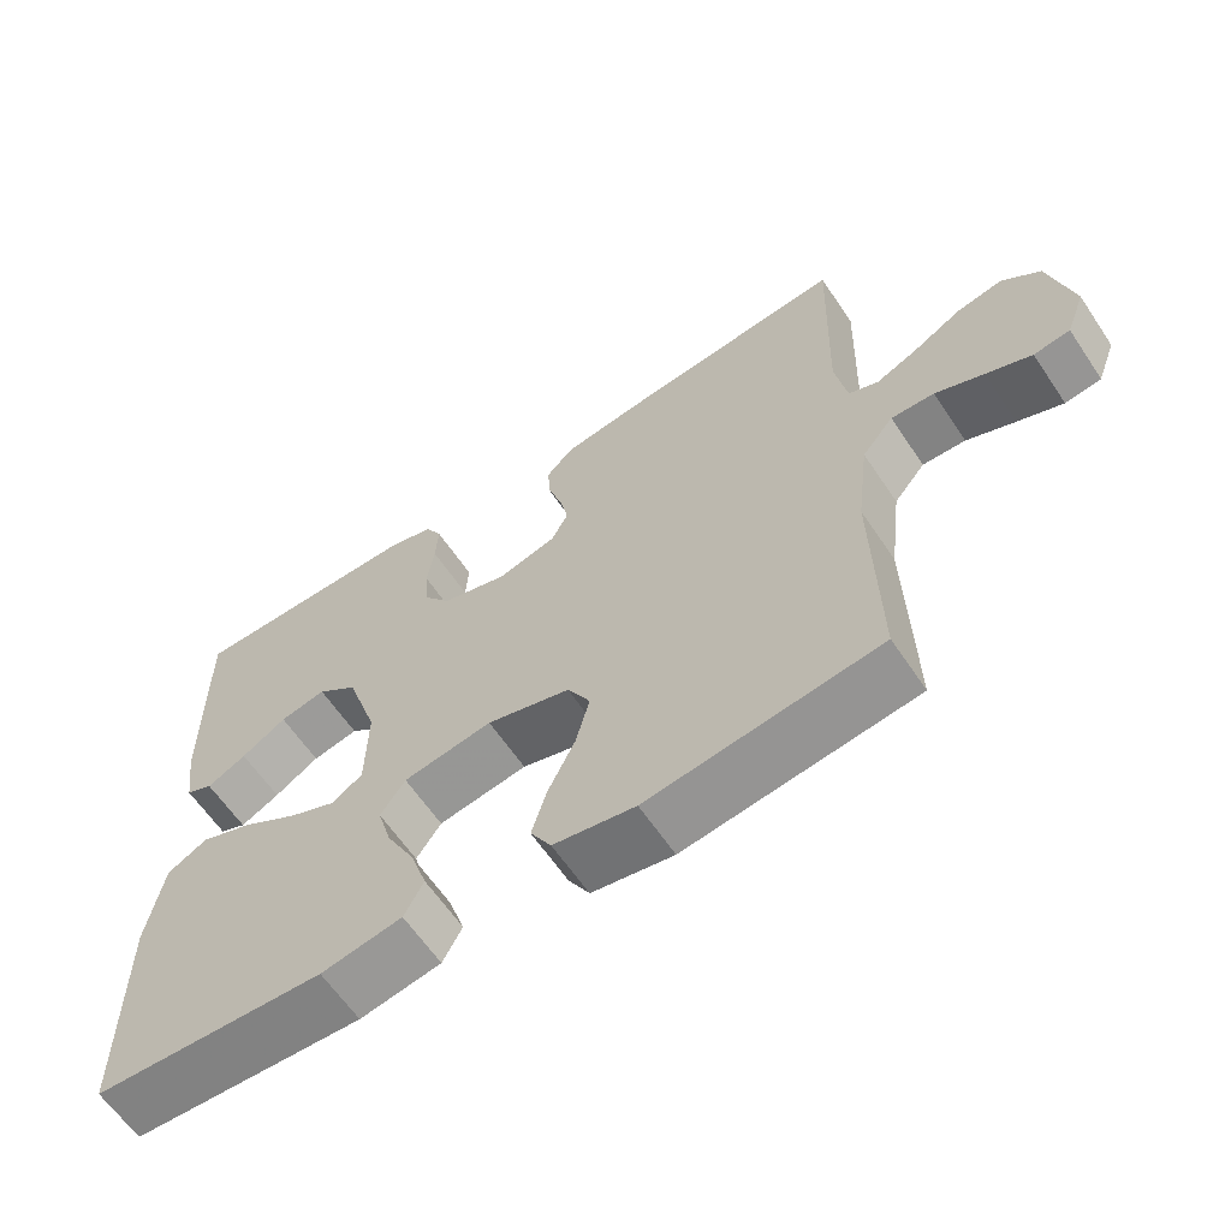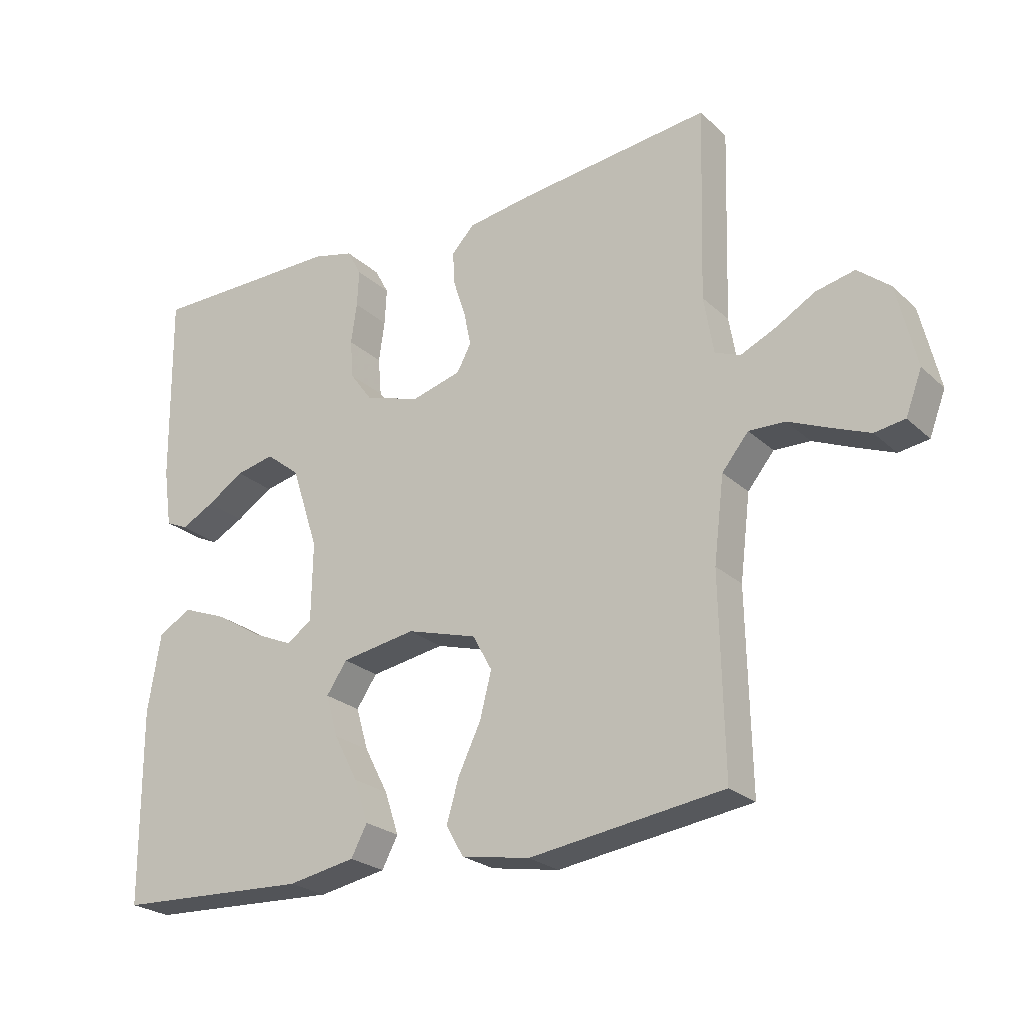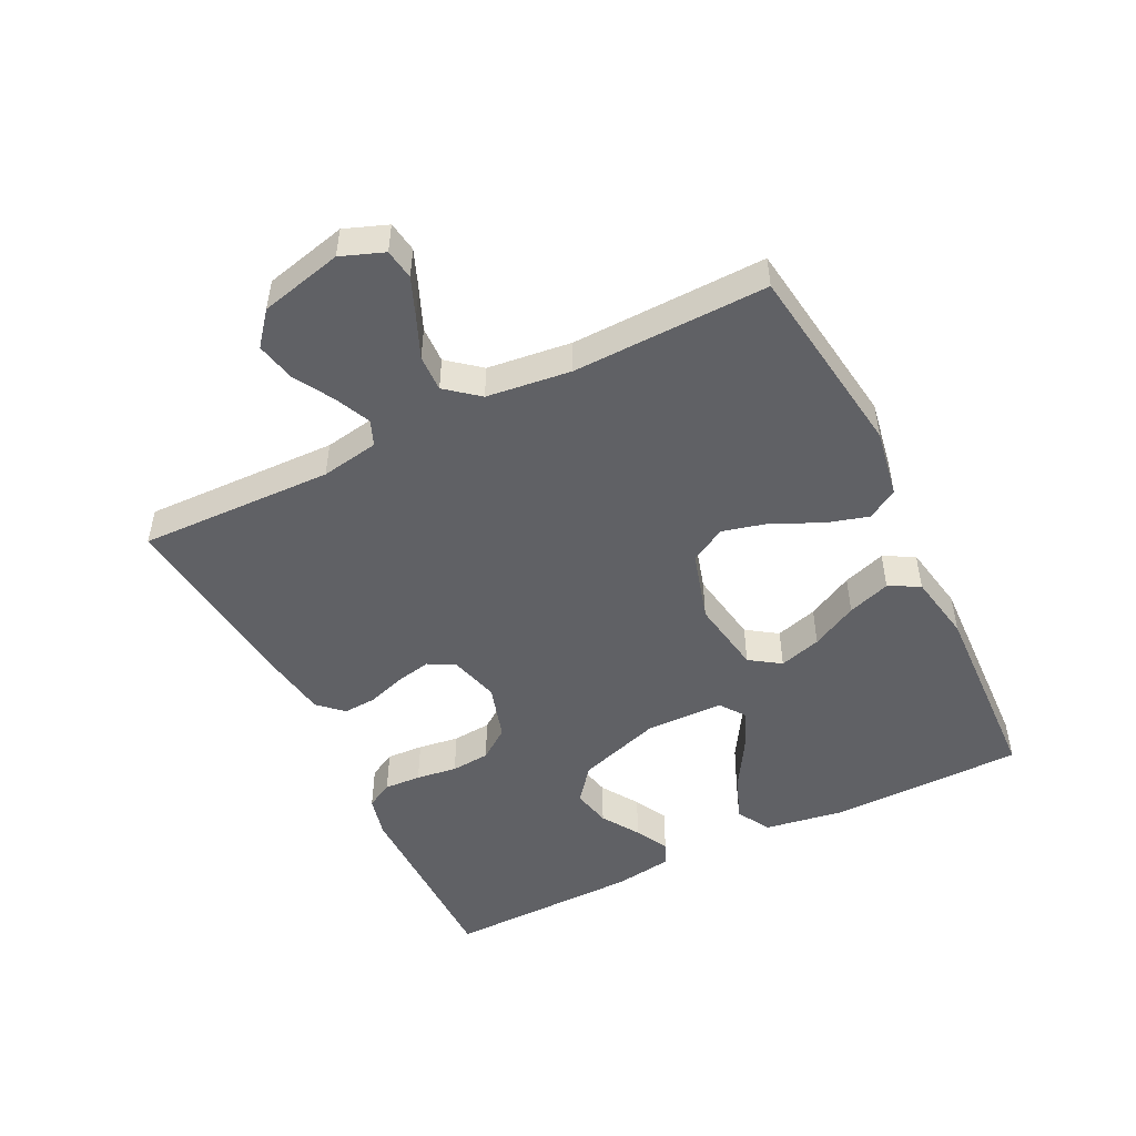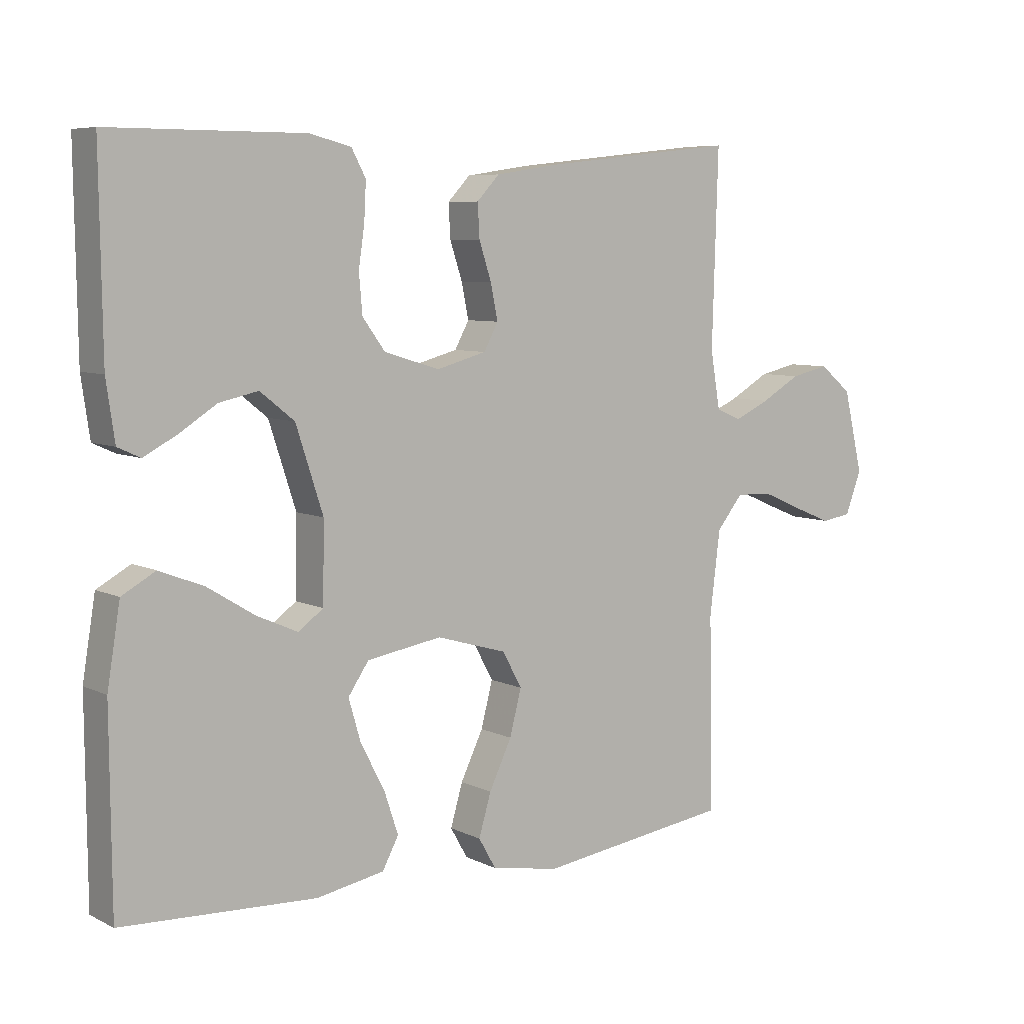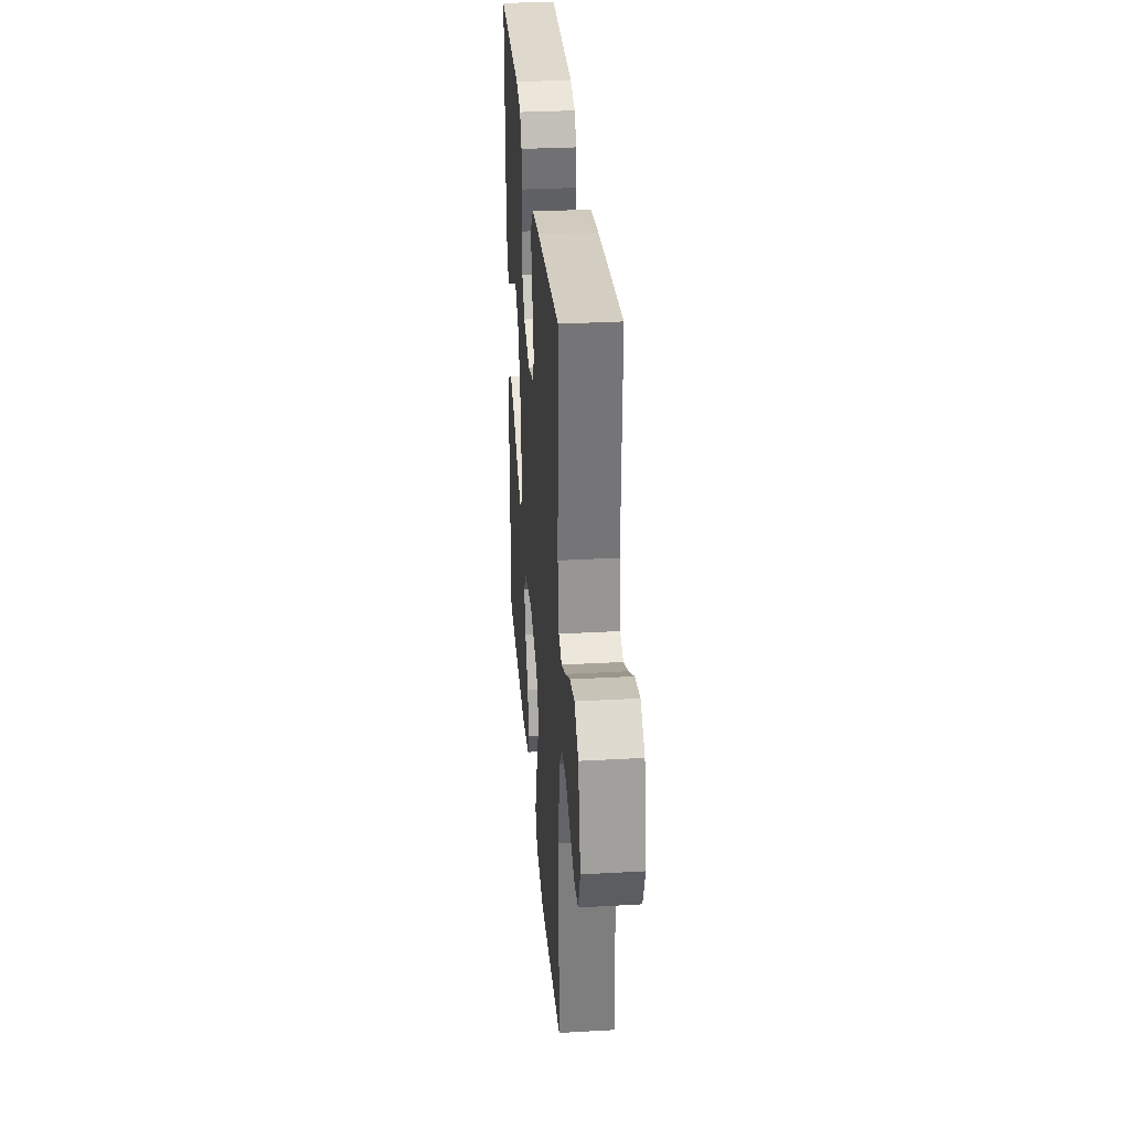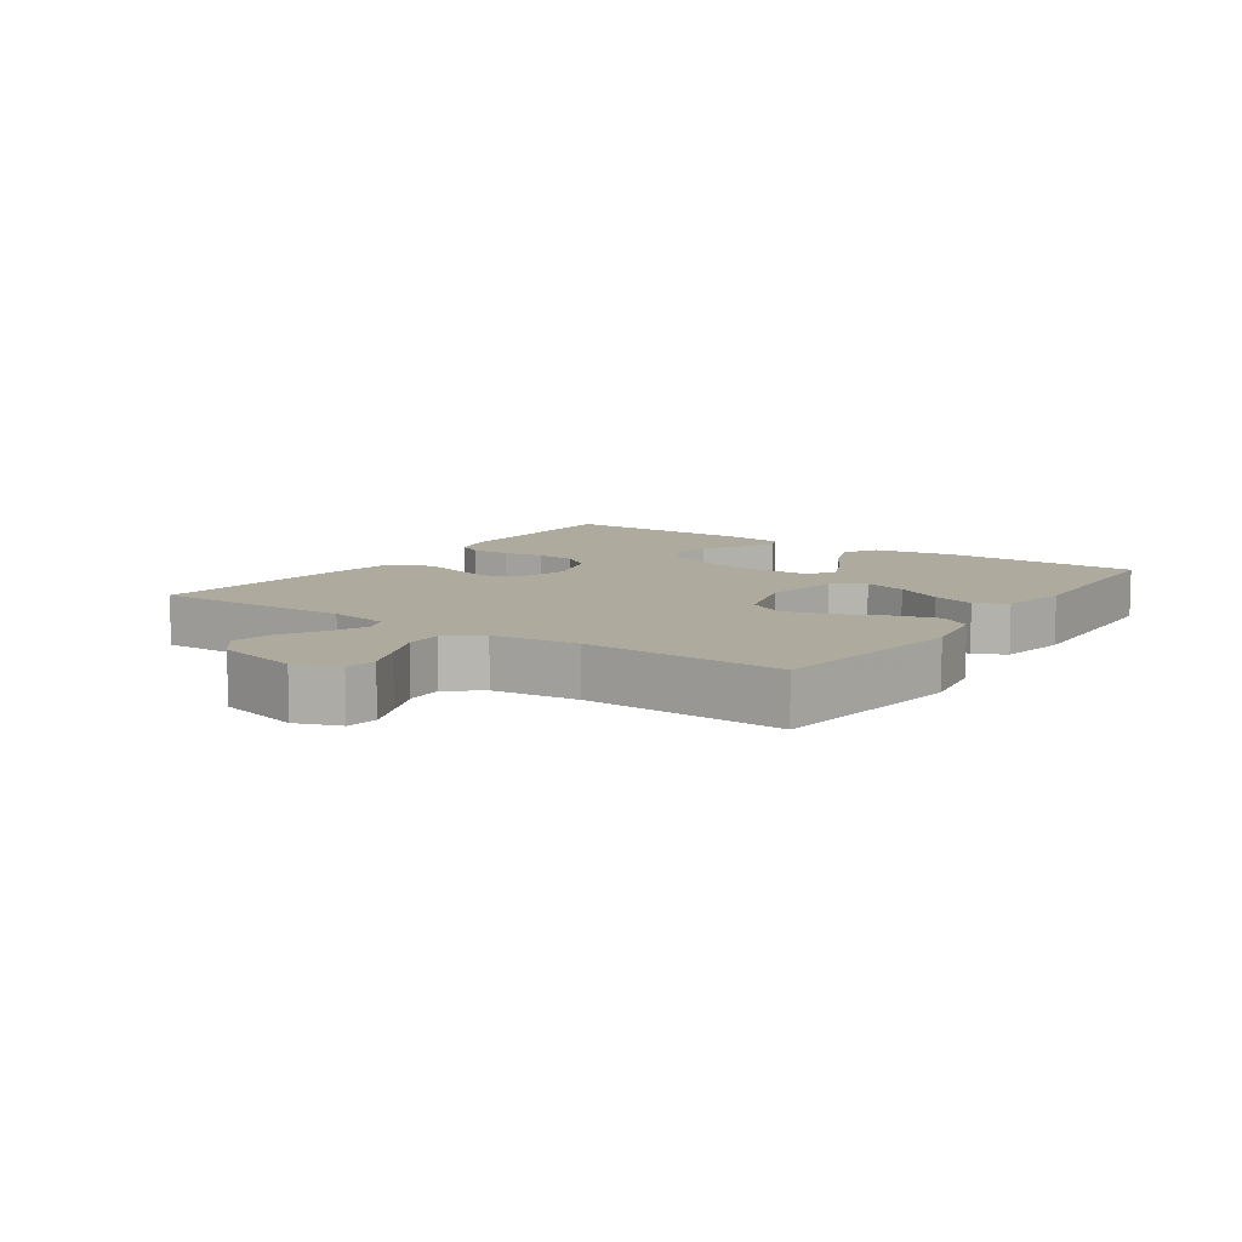
<metadata>
{"format":"obj","ext":"obj","renderer":"f3d","projection":"perspective","resolution":1024,"background":"white","views":[{"elev":-62.4,"azim":33.9,"up":"+Z"},{"elev":-24.4,"azim":34.6,"up":"+Z"},{"elev":-49.6,"azim":116.5,"up":"+Y"},{"elev":7.0,"azim":-36.2,"up":"+Z"},{"elev":32.0,"azim":85.5,"up":"+Z"},{"elev":9.3,"azim":124.7,"up":"+Y"}]}
</metadata>
<code>
v 0.5 0.07 0.5
v 0.491 0.07 0.2
v 0.506 0.07 0.111
v 0.545 0.07 0.095
v 0.6 0.07 0.12
v 0.661 0.07 0.155
v 0.721 0.07 0.168
v 0.771 0.07 0.127
v 0.801 0.07 0
v 0.776 0.07 -0.066
v 0.729 0.07 -0.073
v 0.67 0.07 -0.049
v 0.607 0.07 -0.022
v 0.551 0.07 -0.02
v 0.51 0.07 -0.07
v 0.494 0.07 -0.2
v 0.5 0.07 -0.5
v 0.2 0.07 -0.541
v 0.094 0.07 -0.522
v 0.067 0.07 -0.475
v 0.086 0.07 -0.41
v 0.121 0.07 -0.337
v 0.139 0.07 -0.267
v 0.109 0.07 -0.212
v 0 0.07 -0.18
v -0.116 0.07 -0.199
v -0.148 0.07 -0.246
v -0.129 0.07 -0.311
v -0.092 0.07 -0.382
v -0.07 0.07 -0.448
v -0.095 0.07 -0.495
v -0.2 0.07 -0.514
v -0.5 0.07 -0.5
v -0.502 0.07 -0.2
v -0.482 0.07 -0.078
v -0.43 0.07 -0.049
v -0.361 0.07 -0.076
v -0.288 0.07 -0.121
v -0.225 0.07 -0.149
v -0.186 0.07 -0.121
v -0.184 0.07 0
v -0.226 0.07 0.129
v -0.279 0.07 0.171
v -0.339 0.07 0.158
v -0.397 0.07 0.121
v -0.448 0.07 0.094
v -0.483 0.07 0.11
v -0.496 0.07 0.2
v -0.5 0.07 0.5
v -0.2 0.07 0.5
v -0.136 0.07 0.484
v -0.114 0.07 0.443
v -0.117 0.07 0.386
v -0.126 0.07 0.323
v -0.121 0.07 0.263
v -0.086 0.07 0.215
v 0 0.07 0.189
v 0.077 0.07 0.21
v 0.099 0.07 0.251
v 0.088 0.07 0.305
v 0.069 0.07 0.363
v 0.066 0.07 0.415
v 0.101 0.07 0.452
v 0.2 0.07 0.467
v 0.5 0 0.5
v 0.491 0 0.2
v 0.506 0 0.111
v 0.545 0 0.095
v 0.6 0 0.12
v 0.661 0 0.155
v 0.721 0 0.168
v 0.771 0 0.127
v 0.801 0 0
v 0.776 0 -0.066
v 0.729 0 -0.073
v 0.67 0 -0.049
v 0.607 0 -0.022
v 0.551 0 -0.02
v 0.51 0 -0.07
v 0.494 0 -0.2
v 0.5 0 -0.5
v 0.2 0 -0.541
v 0.094 0 -0.522
v 0.067 0 -0.475
v 0.086 0 -0.41
v 0.121 0 -0.337
v 0.139 0 -0.267
v 0.109 0 -0.212
v 0 0 -0.18
v -0.116 0 -0.199
v -0.148 0 -0.246
v -0.129 0 -0.311
v -0.092 0 -0.382
v -0.07 0 -0.448
v -0.095 0 -0.495
v -0.2 0 -0.514
v -0.5 0 -0.5
v -0.502 0 -0.2
v -0.482 0 -0.078
v -0.43 0 -0.049
v -0.361 0 -0.076
v -0.288 0 -0.121
v -0.225 0 -0.149
v -0.186 0 -0.121
v -0.184 0 0
v -0.226 0 0.129
v -0.279 0 0.171
v -0.339 0 0.158
v -0.397 0 0.121
v -0.448 0 0.094
v -0.483 0 0.11
v -0.496 0 0.2
v -0.5 0 0.5
v -0.2 0 0.5
v -0.136 0 0.484
v -0.114 0 0.443
v -0.117 0 0.386
v -0.126 0 0.323
v -0.121 0 0.263
v -0.086 0 0.215
v 0 0 0.189
v 0.077 0 0.21
v 0.099 0 0.251
v 0.088 0 0.305
v 0.069 0 0.363
v 0.066 0 0.415
v 0.101 0 0.452
v 0.2 0 0.467
f 64 1 2
f 63 64 2
f 62 63 2
f 61 62 2
f 60 61 2
f 59 60 2 3
f 58 59 3 4
f 57 58 4
f 52 53 54
f 51 52 54
f 50 51 54
f 49 50 54
f 48 49 54
f 47 48 54
f 46 47 54
f 45 46 54
f 44 45 54
f 43 44 54 55
f 42 43 55 56
f 36 37 38
f 35 36 38
f 34 35 38
f 33 34 38
f 32 33 38
f 31 32 38
f 30 31 38
f 29 30 38
f 28 29 38
f 27 28 38 39
f 26 27 39 40
f 20 21 22
f 19 20 22
f 18 19 22
f 17 18 22
f 16 17 22
f 15 16 22 23
f 14 15 23 24
f 11 12 13
f 10 11 13
f 9 10 13
f 8 9 13
f 7 8 13
f 6 7 13
f 5 6 13
f 4 5 13 14
f 14 24 25
f 4 14 25
f 57 4 25
f 57 25 26
f 56 57 26
f 42 56 26
f 41 42 26
f 26 40 41
f 66 65 128
f 66 128 127
f 66 127 126
f 66 126 125
f 66 125 124
f 67 66 124 123
f 68 67 123 122
f 68 122 121
f 118 117 116
f 118 116 115
f 118 115 114
f 118 114 113
f 118 113 112
f 118 112 111
f 118 111 110
f 118 110 109
f 118 109 108
f 119 118 108 107
f 120 119 107 106
f 102 101 100
f 102 100 99
f 102 99 98
f 102 98 97
f 102 97 96
f 102 96 95
f 102 95 94
f 102 94 93
f 102 93 92
f 103 102 92 91
f 104 103 91 90
f 86 85 84
f 86 84 83
f 86 83 82
f 86 82 81
f 86 81 80
f 87 86 80 79
f 88 87 79 78
f 77 76 75
f 77 75 74
f 77 74 73
f 77 73 72
f 77 72 71
f 77 71 70
f 77 70 69
f 78 77 69 68
f 89 88 78
f 89 78 68
f 89 68 121
f 90 89 121
f 90 121 120
f 90 120 106
f 90 106 105
f 105 104 90
f 1 65 66 2
f 2 66 67 3
f 3 67 68 4
f 4 68 69 5
f 5 69 70 6
f 6 70 71 7
f 7 71 72 8
f 8 72 73 9
f 9 73 74 10
f 10 74 75 11
f 11 75 76 12
f 12 76 77 13
f 13 77 78 14
f 14 78 79 15
f 15 79 80 16
f 16 80 81 17
f 17 81 82 18
f 18 82 83 19
f 19 83 84 20
f 20 84 85 21
f 21 85 86 22
f 22 86 87 23
f 23 87 88 24
f 24 88 89 25
f 25 89 90 26
f 26 90 91 27
f 27 91 92 28
f 28 92 93 29
f 29 93 94 30
f 30 94 95 31
f 31 95 96 32
f 32 96 97 33
f 33 97 98 34
f 34 98 99 35
f 35 99 100 36
f 36 100 101 37
f 37 101 102 38
f 38 102 103 39
f 39 103 104 40
f 40 104 105 41
f 41 105 106 42
f 42 106 107 43
f 43 107 108 44
f 44 108 109 45
f 45 109 110 46
f 46 110 111 47
f 47 111 112 48
f 48 112 113 49
f 49 113 114 50
f 50 114 115 51
f 51 115 116 52
f 52 116 117 53
f 53 117 118 54
f 54 118 119 55
f 55 119 120 56
f 56 120 121 57
f 57 121 122 58
f 58 122 123 59
f 59 123 124 60
f 60 124 125 61
f 61 125 126 62
f 62 126 127 63
f 63 127 128 64
f 64 128 65 1

</code>
